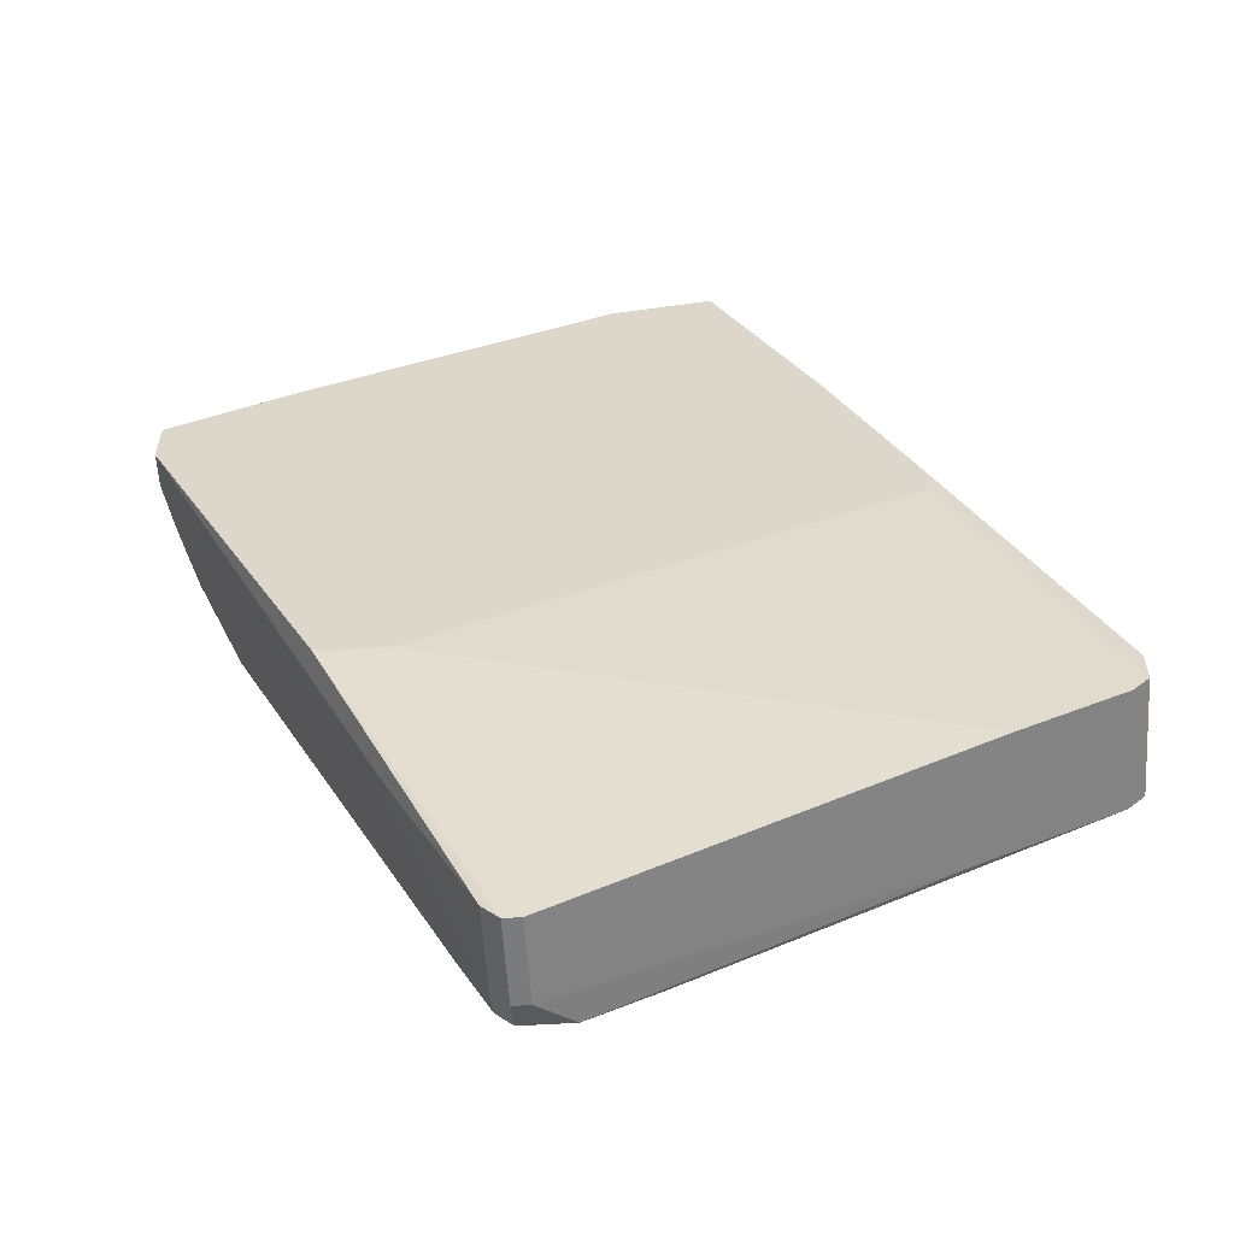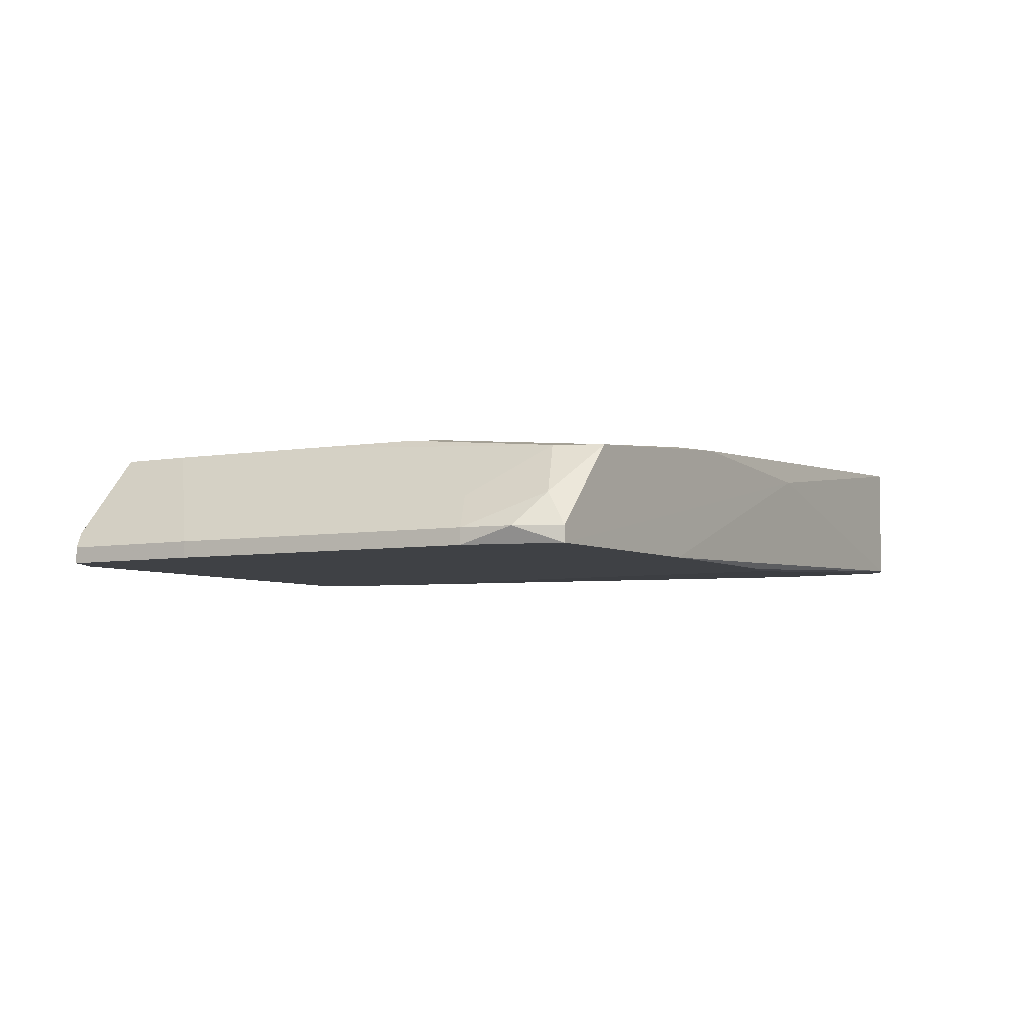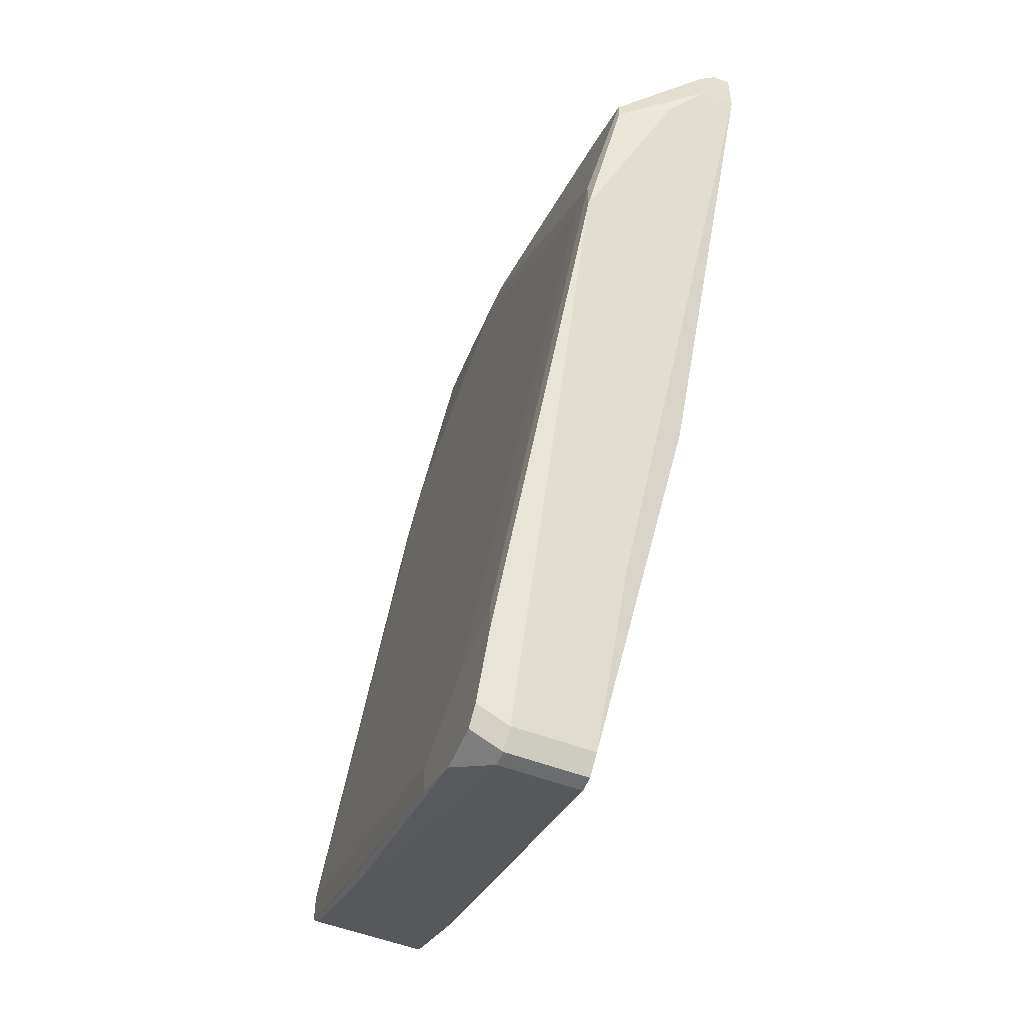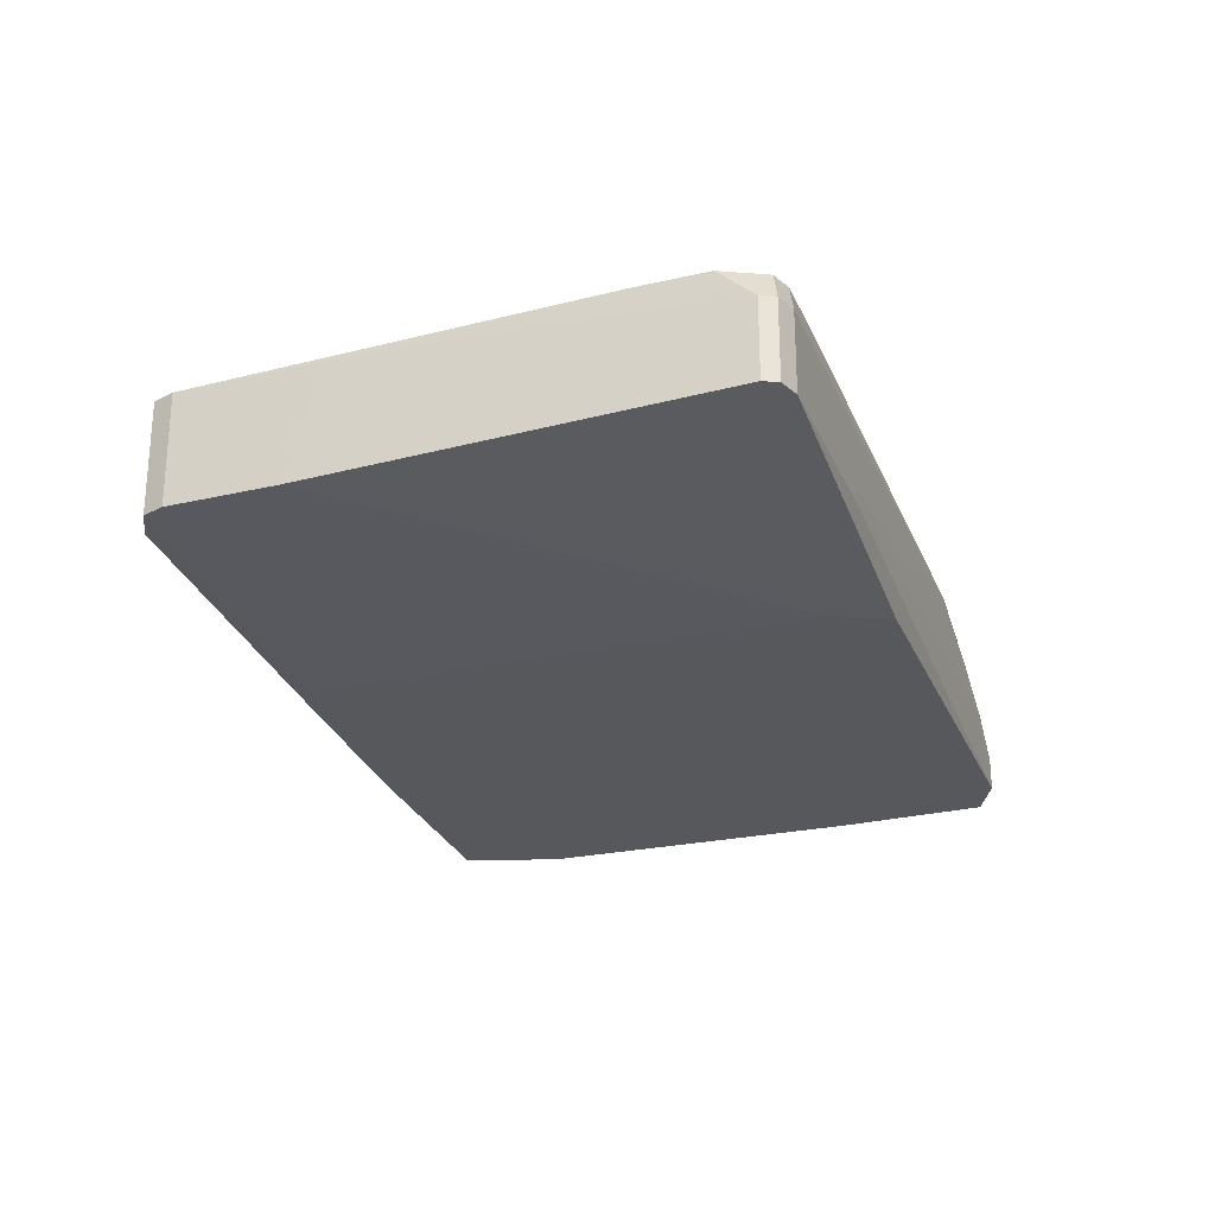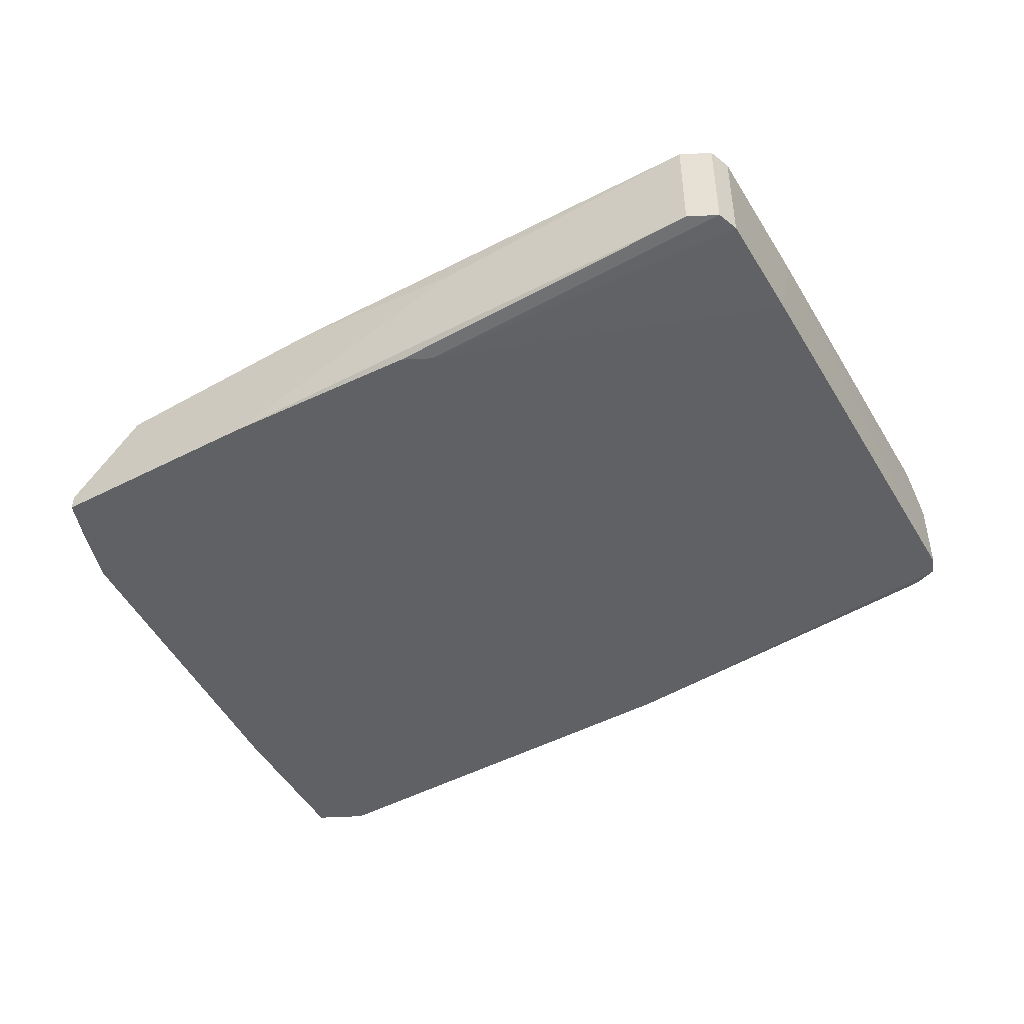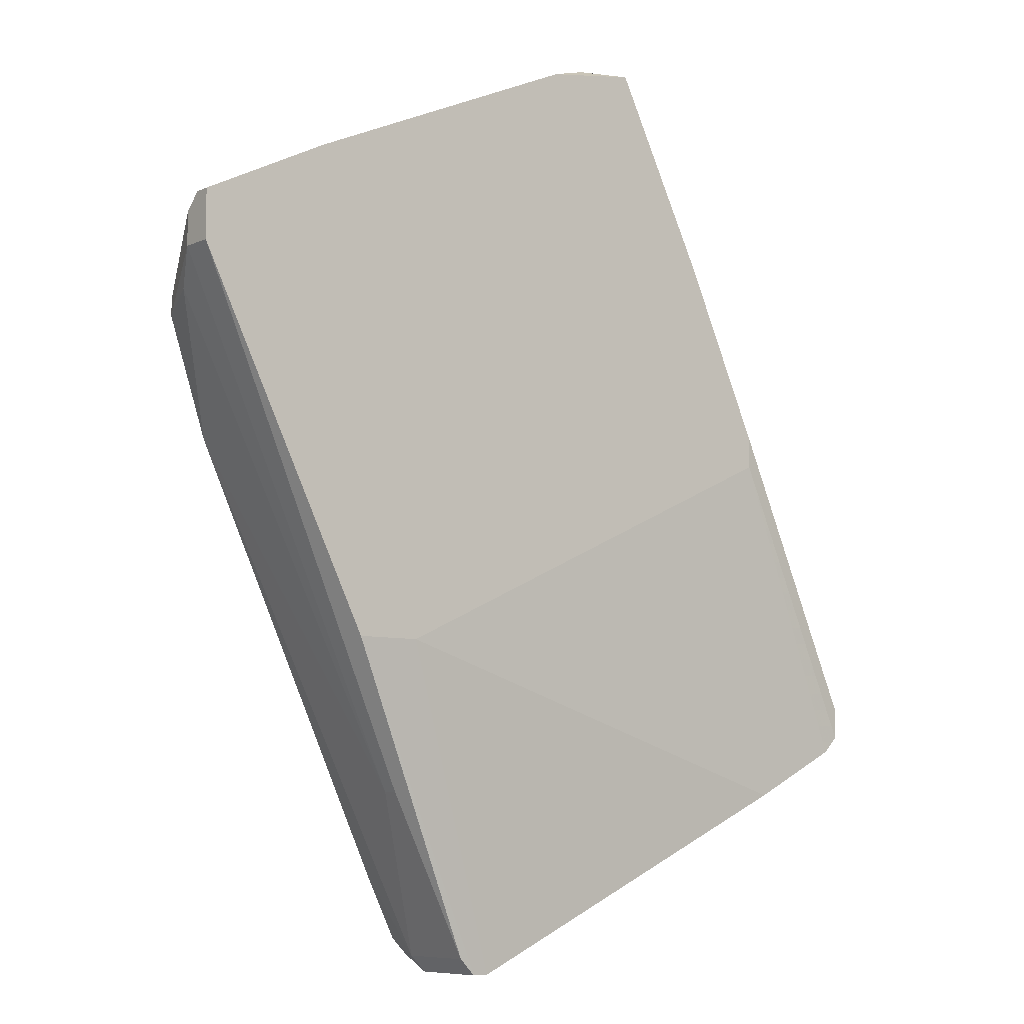
<metadata>
{"format":"obj","ext":"obj","renderer":"f3d","projection":"perspective","resolution":1024,"background":"white","views":[{"elev":-58.4,"azim":-176.3,"up":"+Y"},{"elev":-5.4,"azim":-174.0,"up":"+Z"},{"elev":-53.6,"azim":68.1,"up":"+Y"},{"elev":-27.7,"azim":-6.8,"up":"+Z"},{"elev":-48.9,"azim":-86.7,"up":"+Z"},{"elev":-7.5,"azim":141.0,"up":"+Y"}]}
</metadata>
<code>
v -0.01878 0.02084 0.01589
v -0.01878 0.02384 0.005393
v -0.02178 0.01784 0.01589
v -0.01278 0.03583 0.01439
v 0.003707 -0.03465 0.01889
v 0.0382 0.02084 0.008393
v 0.0382 0.02234 0.005393
v 0.0382 0.02234 0.006894
v 0.0382 0.01784 0.008393
v 0.0382 0.01784 0.005393
v -0.005286 0.04184 0.006894
v 0.0292 0.01784 0.01589
v 0.0262 0.02833 0.005393
v 0.0262 0.02833 0.006894
v -0.008286 0.03583 0.01439
v -0.008286 0.04033 0.009893
v 0.006708 -0.04515 0.01589
v 0.006708 -0.04515 0.008393
v 0.006708 -0.04364 0.01889
v -0.03978 -0.01965 0.01739
v -0.03978 -0.01965 0.006894
v -0.03978 -0.02264 0.01739
v -0.03978 -0.02264 0.006894
v 0.002203 -0.04364 0.01889
v 0.002203 0.02833 0.01589
v 0.0112 -0.03314 0.01889
v 0.0112 -0.03615 0.01889
v 0.0307 0.005837 0.01739
v 0.0307 0.00284 0.01739
v -0.003782 -0.04065 0.01889
v -0.003782 -0.03765 0.01889
v 0.008204 -0.04214 0.01889
v 0.008204 -0.04364 0.01589
v 0.008204 -0.04364 0.008393
v 0.0277 0.005837 0.01739
v 0.0367 0.01484 0.01139
v -0.02628 0.007336 0.005393
v -0.02628 -0.03015 0.01739
v -0.02628 0.004339 0.005393
v -0.006782 0.02534 0.01589
v -0.000789 0.04033 0.005393
v -0.000789 0.04033 0.006894
v -0.000789 0.03733 0.009893
v 0.005204 -0.04515 0.01589
v 0.005204 -0.04515 0.008393
v 0.005204 0.02833 0.01589
v -0.03828 -0.01815 0.01739
v -0.03828 -0.02415 0.01739
v -0.03828 -0.02415 0.006894
v -0.02928 -0.02865 0.006894
v -0.02928 0.00284 0.01439
v -0.009782 0.04184 0.005393
v -0.009782 0.04184 0.006894
v 0.01571 -0.01515 0.005393
v 0.01571 -0.02865 0.009893
v 0.01571 -0.02865 0.008393
v 0.01571 0.02384 0.01589
v 0.0217 -0.01515 0.005393
v 0.03521 0.01484 0.01589
v 0.03521 0.01334 0.01589
f 24 17 19
f 23 49 22
f 52 10 54
f 52 54 37
f 32 31 24
f 23 22 20
f 22 31 20
f 10 52 7
f 37 23 21
f 23 20 21
f 18 54 58
f 54 10 58
f 21 20 51
f 22 49 48
f 58 10 56
f 54 18 45
f 50 54 45
f 31 32 26
f 49 23 39
f 23 37 39
f 37 54 39
f 50 49 39
f 54 50 39
f 10 7 6
f 42 14 41
f 7 52 41
f 4 46 15
f 16 4 15
f 6 14 12
f 59 6 12
f 49 50 38
f 48 49 38
f 24 48 38
f 50 45 38
f 52 37 2
f 37 21 2
f 51 52 2
f 21 51 2
f 33 18 34
f 18 58 34
f 56 33 34
f 58 56 34
f 45 18 44
f 24 38 44
f 38 45 44
f 29 59 28
f 46 35 28
f 26 29 28
f 35 26 28
f 59 12 28
f 1 4 3
f 52 51 3
f 51 20 3
f 20 31 47
f 1 3 47
f 3 20 47
f 4 1 40
f 1 47 40
f 40 47 5
f 31 26 5
f 26 35 5
f 47 31 5
f 35 40 5
f 14 42 43
f 42 16 43
f 16 15 43
f 12 14 43
f 16 42 11
f 42 41 11
f 41 52 11
f 29 33 55
f 56 10 55
f 33 56 55
f 36 29 55
f 31 22 30
f 24 31 30
f 22 48 30
f 48 24 30
f 18 33 17
f 33 32 17
f 24 44 17
f 44 18 17
f 4 16 53
f 3 4 53
f 52 3 53
f 11 52 53
f 16 11 53
f 59 29 60
f 6 59 60
f 29 36 60
f 7 14 8
f 14 6 8
f 6 7 8
f 46 4 25
f 35 46 25
f 4 40 25
f 40 35 25
f 14 7 13
f 41 14 13
f 7 41 13
f 10 6 9
f 55 10 9
f 36 55 9
f 6 60 9
f 60 36 9
f 15 46 57
f 46 28 57
f 28 12 57
f 43 15 57
f 12 43 57
f 33 29 27
f 32 33 27
f 26 32 27
f 29 26 27
f 32 24 19
f 17 32 19

</code>
